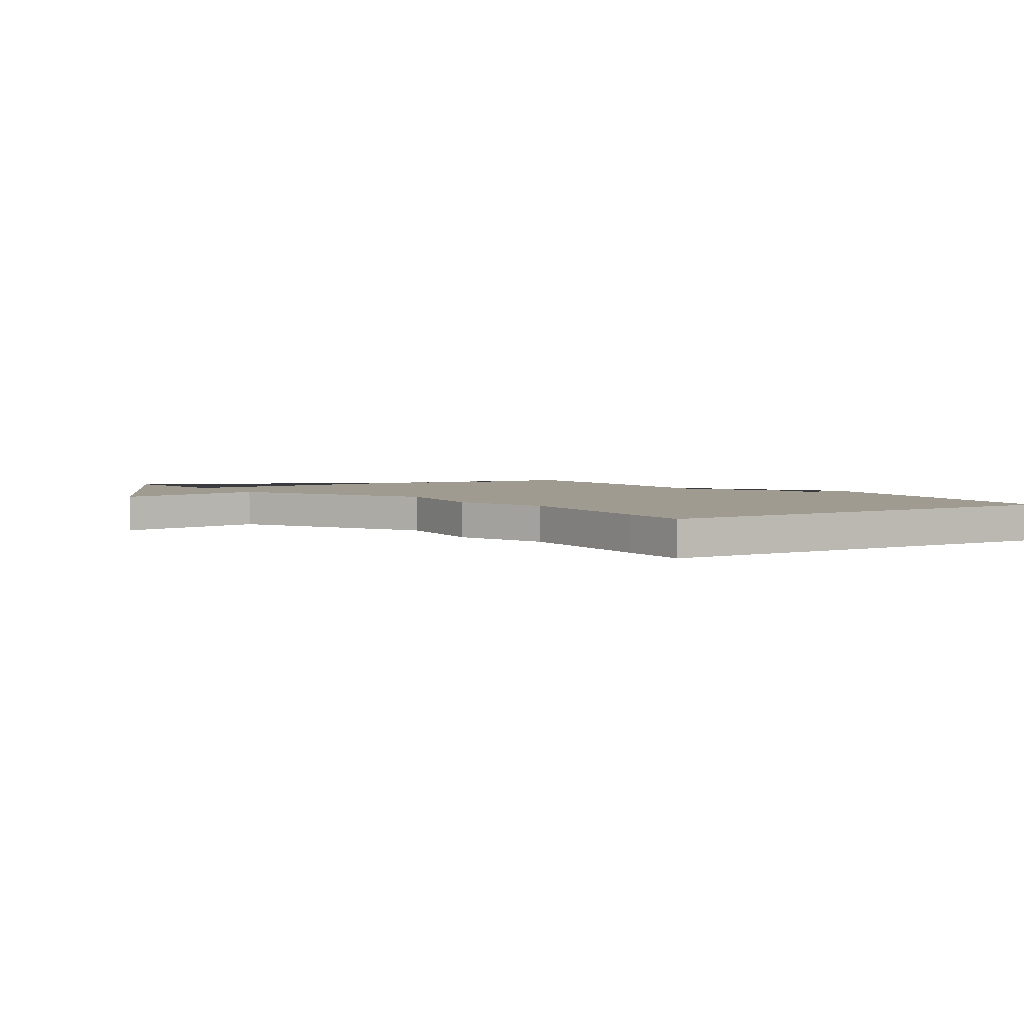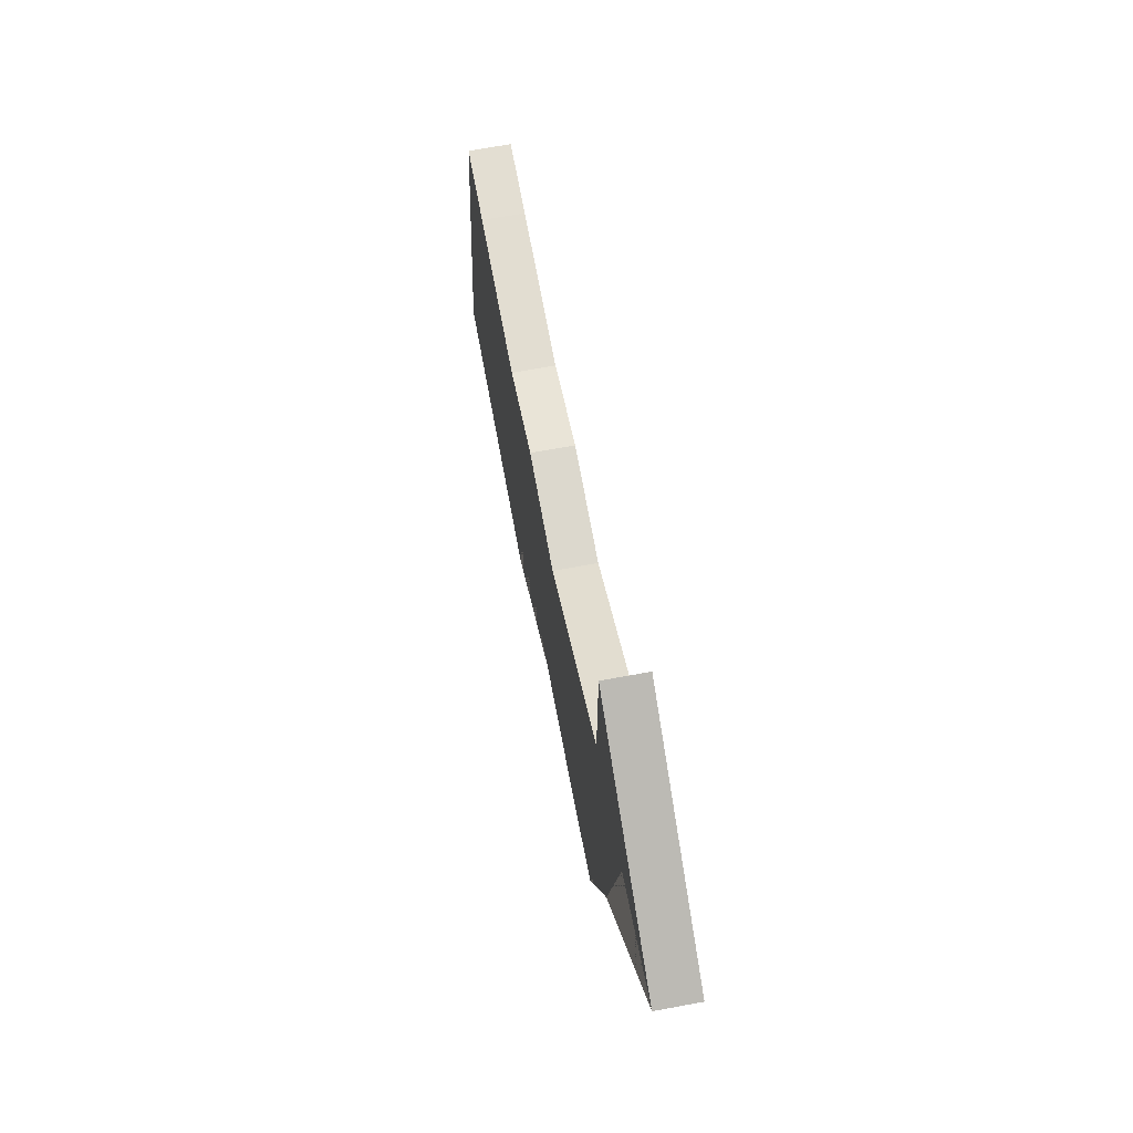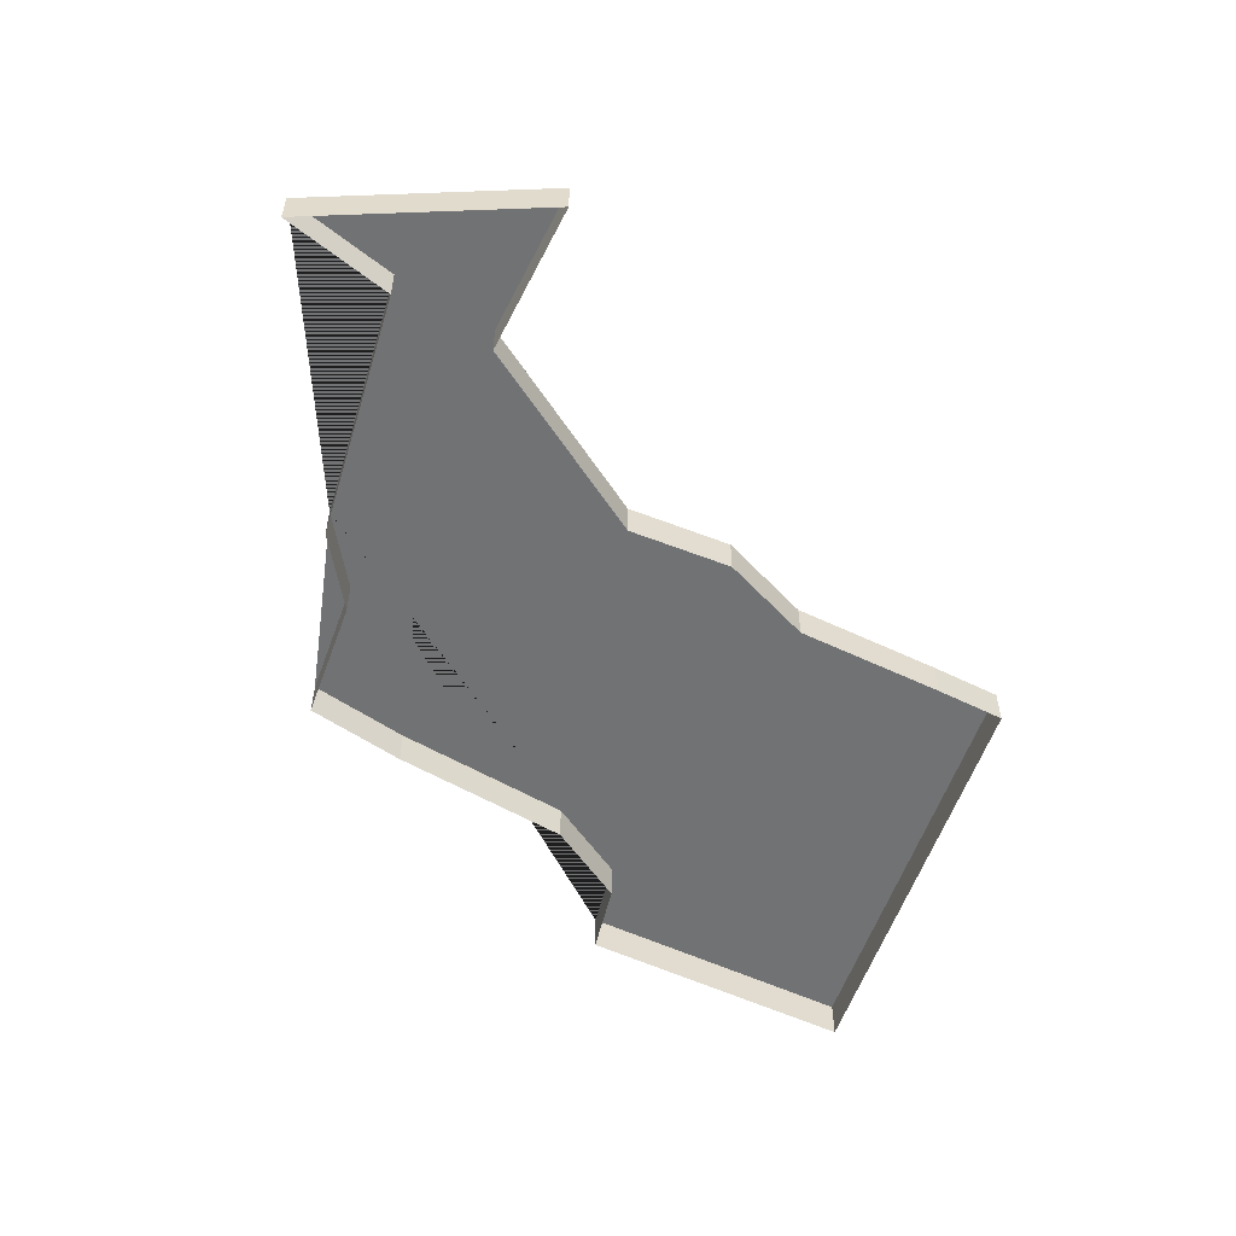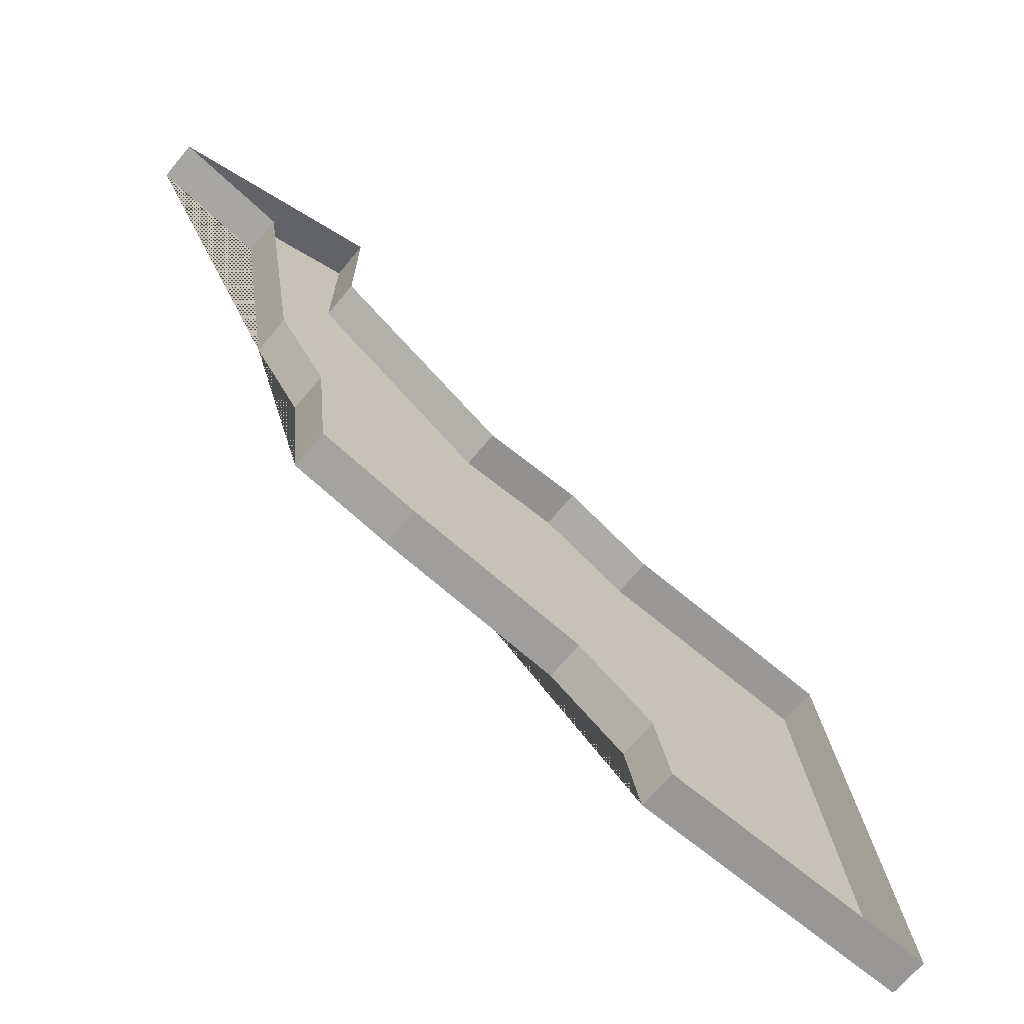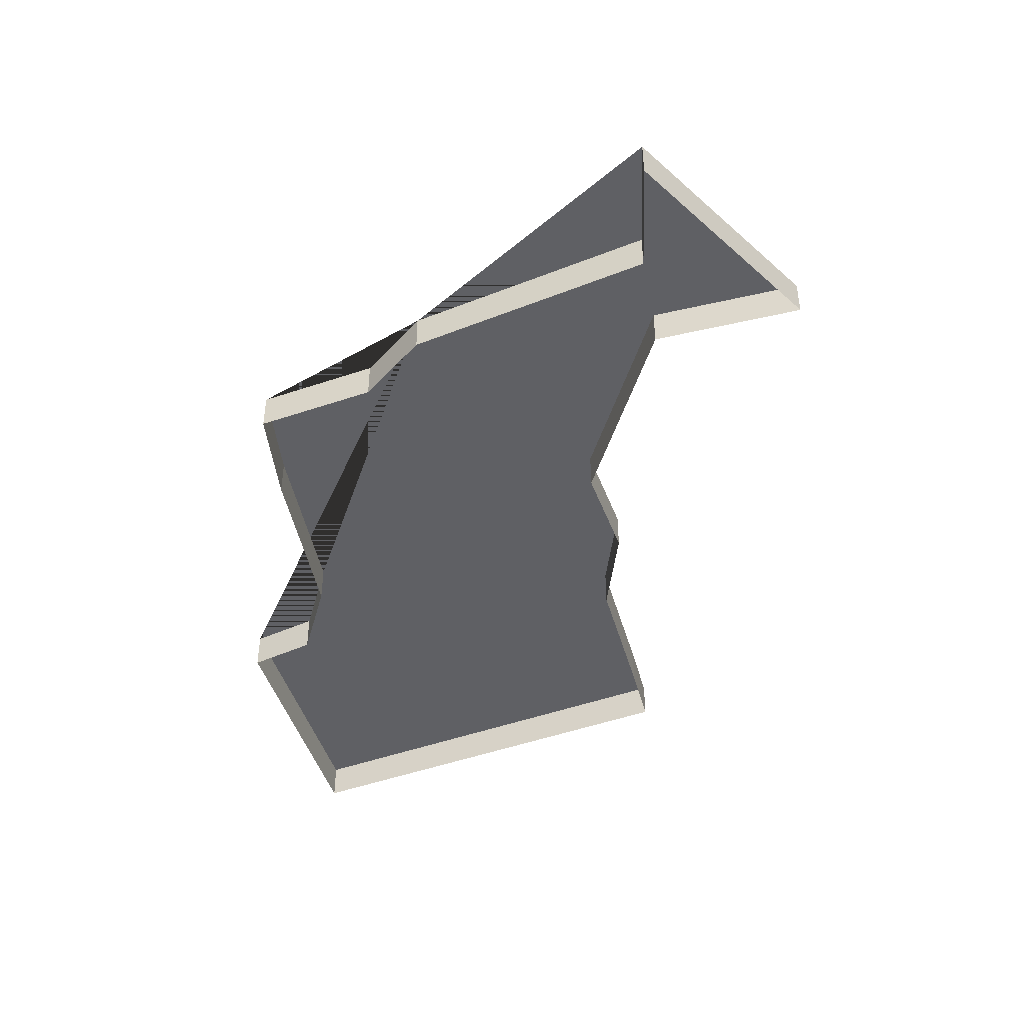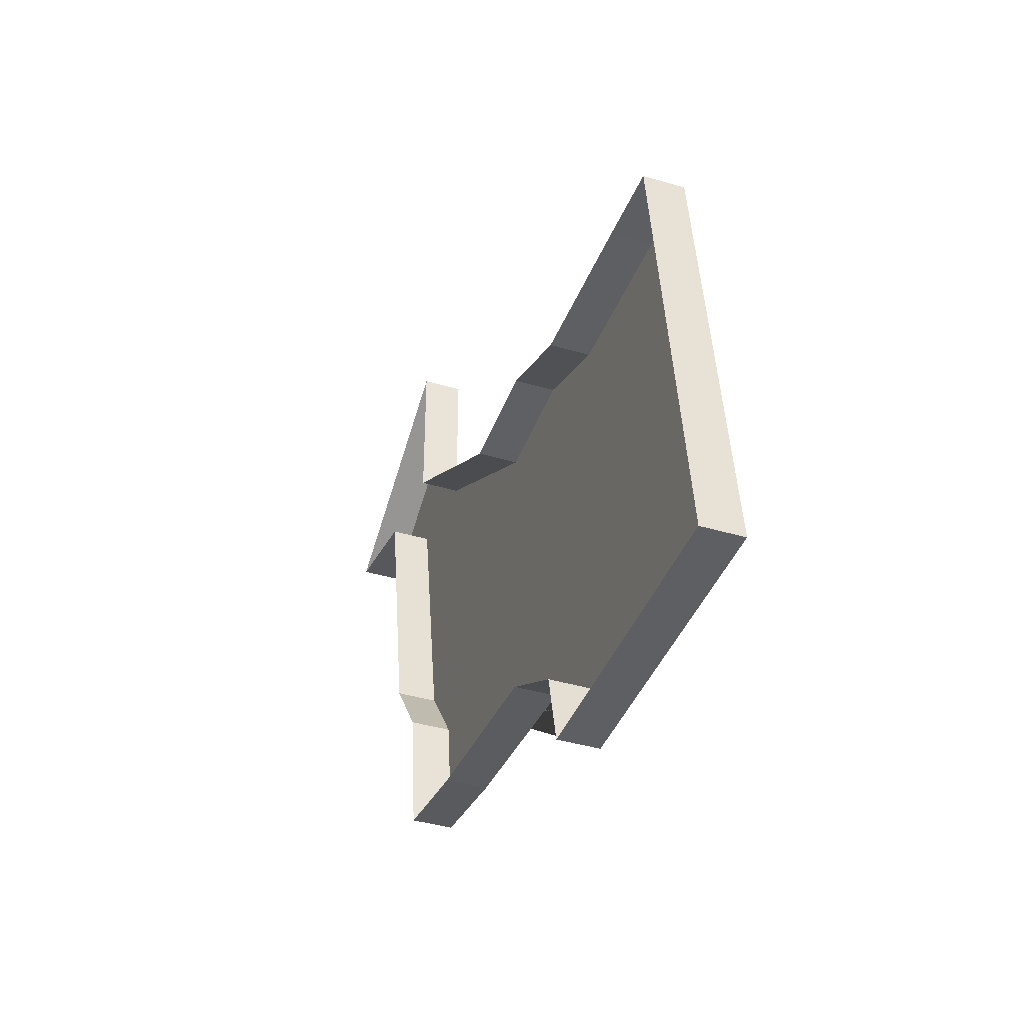
<metadata>
{"format":"obj","ext":"obj","renderer":"f3d","projection":"perspective","resolution":1024,"background":"white","views":[{"elev":4.2,"azim":55.1,"up":"+Y"},{"elev":68.9,"azim":-100.4,"up":"+Z"},{"elev":-55.4,"azim":-26.3,"up":"+Y"},{"elev":-68.3,"azim":-39.8,"up":"+Z"},{"elev":-43.7,"azim":-74.5,"up":"+Y"},{"elev":-40.2,"azim":69.9,"up":"+Z"}]}
</metadata>
<code>
v 77.4 -0.000205 -54.49
v 70.5 -0.000205 -52.8
v 67.86 -0.000205 -52.36
v 66.18 -0.000205 -47.28
v 67.74 -0.000204 -37
v 67.73 -0.000204 -40.96
v 81.8 -0.000204 -44.78
v 77.83 -0.000204 -44.75
v 67.74 0.9998 -37
v 75.29 0.9998 -53.25
v 81.8 0.9998 -44.78
v 65.08 0.9998 -40.7
v 62.17 -0.000204 -40.03
v 77.82 -0.000205 -56.34
v 75.29 -0.000205 -53.25
v 67.5 -0.000205 -49.1
v 72.66 -0.000204 -43.97
v 75.4 -0.000204 -43.78
v 65.08 -0.000205 -40.7
v 83.69 -0.000204 -44.82
v 85.29 -0.000205 -56.33
v 67.5 0.9998 -49.1
v 66.18 0.9998 -47.28
v 67.73 0.9998 -40.96
v 77.4 0.9998 -54.49
v 67.86 0.9998 -52.36
v 70.5 0.9998 -52.8
v 72.66 0.9998 -43.97
v 77.83 0.9998 -44.75
v 77.82 0.9998 -56.34
v 83.69 0.9998 -44.82
v 75.4 0.9998 -43.78
v 62.17 0.9998 -40.03
v 85.29 0.9998 -56.33
f 23 12 33 9 24 28 32 29 11 31 34 30 25 10 27 26 22
f 7 20 31 11
f 1 15 10 25
f 3 16 22 26
f 13 5 9 33
f 2 3 26 27
f 4 19 12 23
f 6 17 28 24
f 18 8 29 32
f 8 7 11 29
f 19 13 33 12
f 14 1 25 30
f 16 4 23 22
f 15 2 27 10
f 5 6 24 9
f 17 18 32 28
f 21 14 30 34
f 20 21 34 31

</code>
